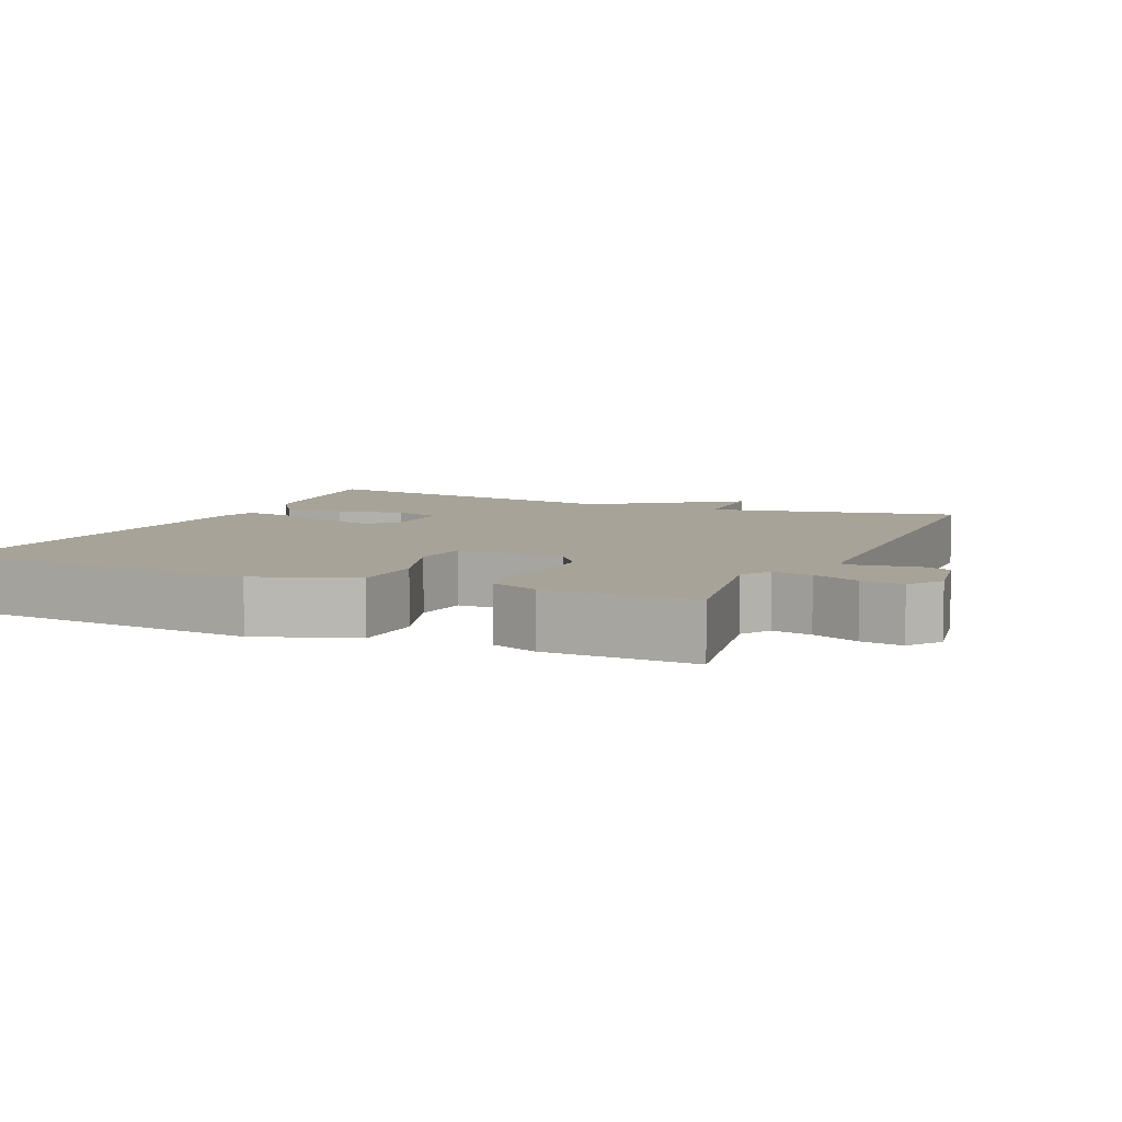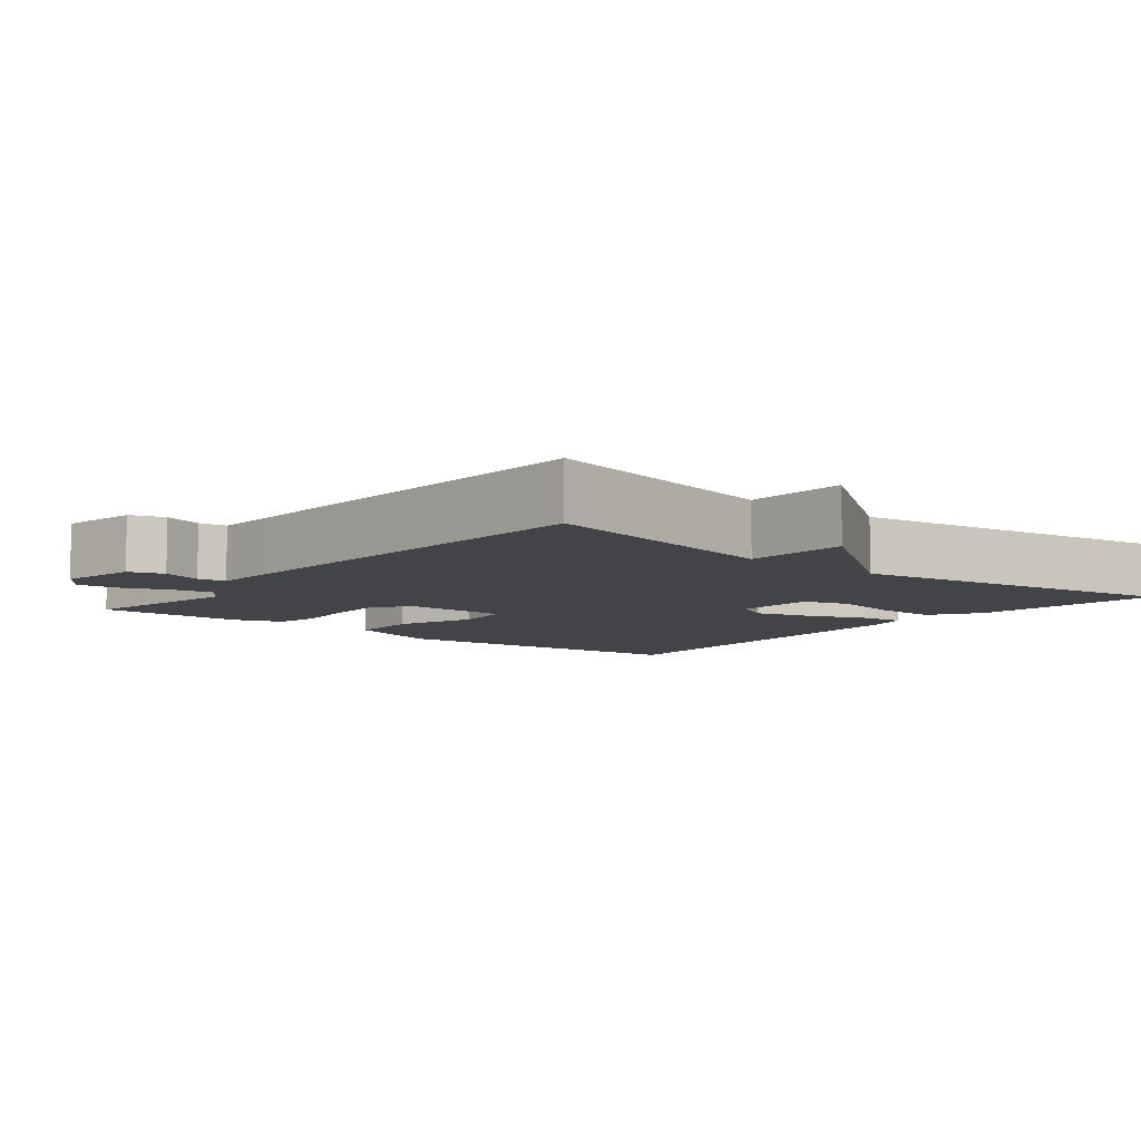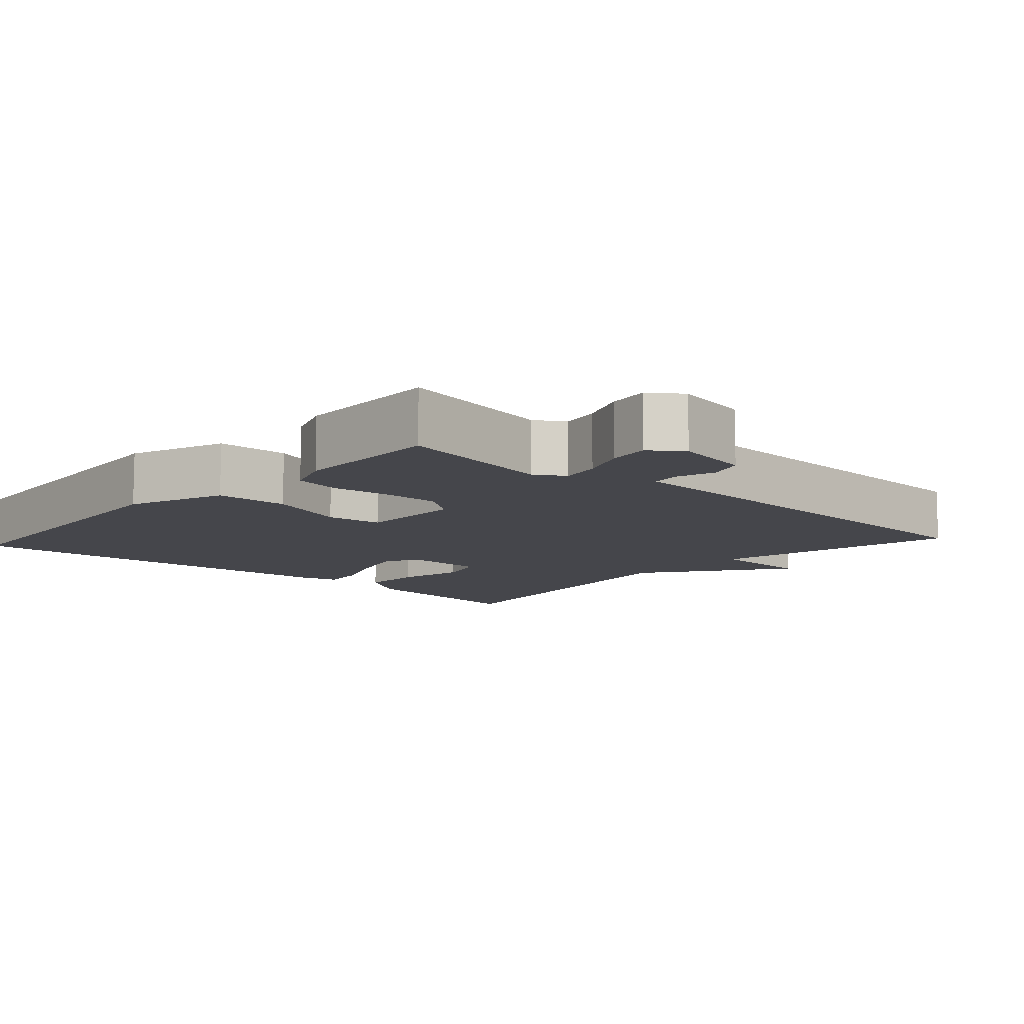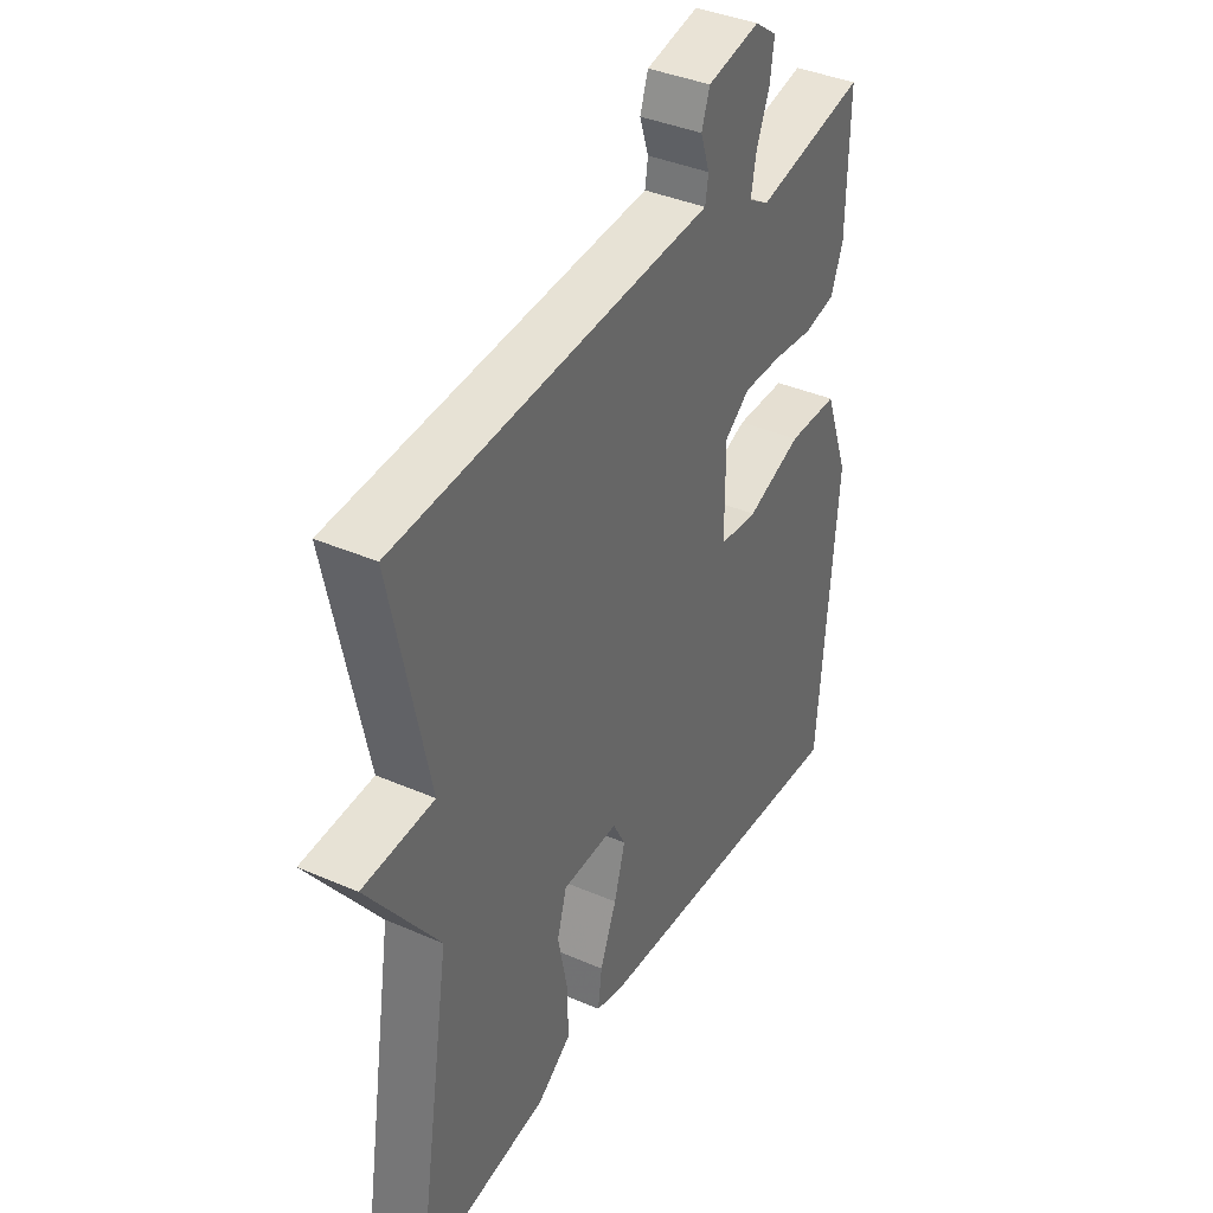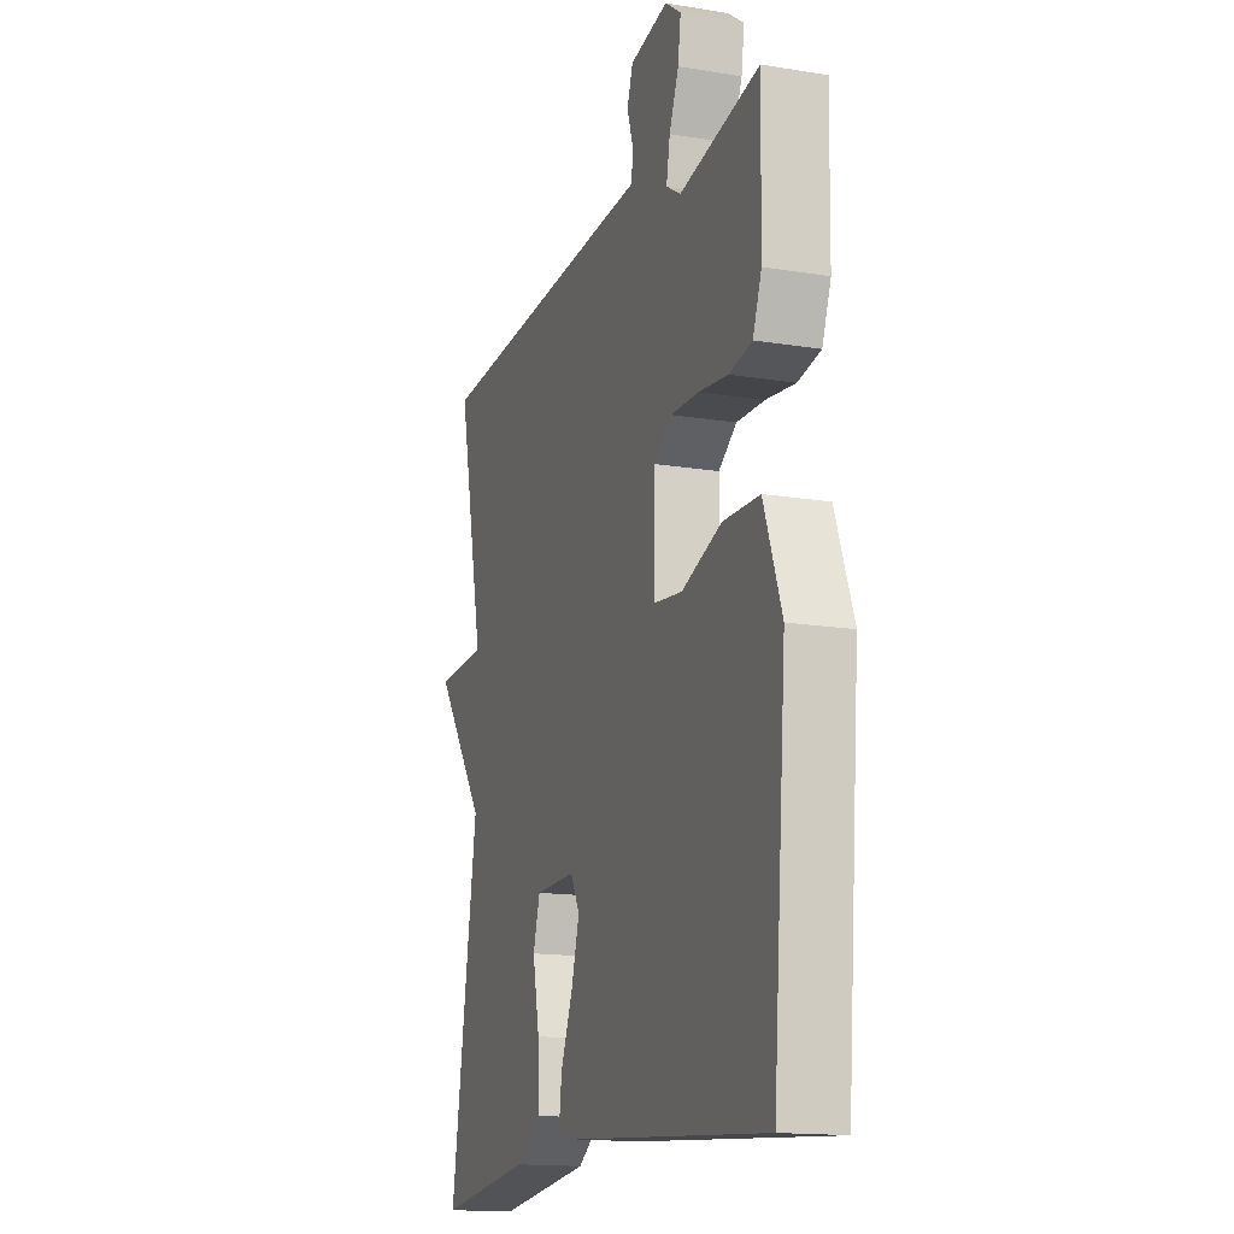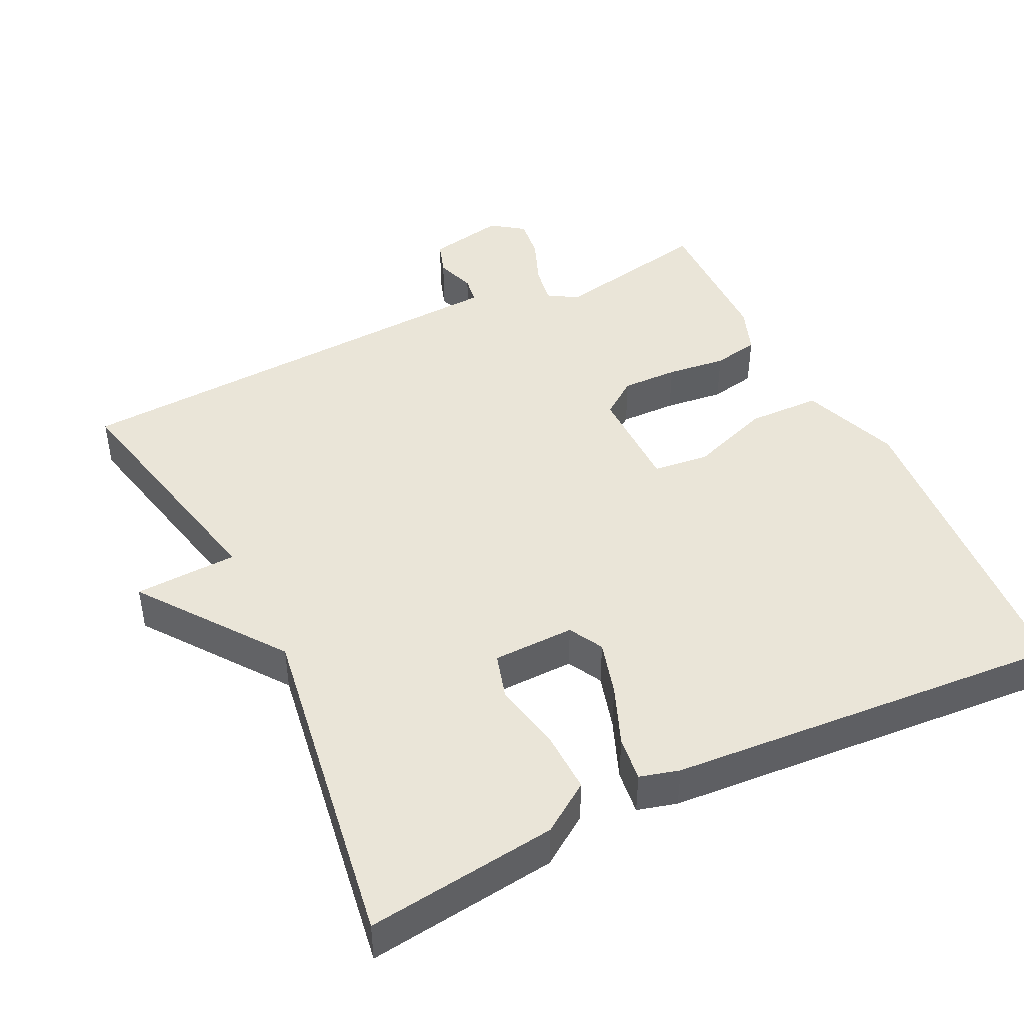
<metadata>
{"format":"obj","ext":"obj","renderer":"f3d","projection":"perspective","resolution":1024,"background":"white","views":[{"elev":6.9,"azim":-65.6,"up":"+Y"},{"elev":-7.7,"azim":50.7,"up":"+Y"},{"elev":-10.0,"azim":-42.2,"up":"+Y"},{"elev":38.7,"azim":118.6,"up":"+Z"},{"elev":-15.4,"azim":-109.1,"up":"+Z"},{"elev":44.7,"azim":153.7,"up":"+Y"}]}
</metadata>
<code>
v 0.5 0.07 -0.5
v 0.24 0.07 -0.468
v 0.172 0.07 -0.422
v 0.174 0.07 -0.337
v 0.193 0.07 -0.244
v 0.174 0.07 -0.18
v 0.062 0.07 -0.178
v 0.037 0.07 -0.225
v 0.059 0.07 -0.301
v 0.092 0.07 -0.382
v 0.1 0.07 -0.443
v 0.046 0.07 -0.458
v -0.5 0.07 -0.5
v -0.537 0.07 -0.057
v -0.488 0.07 0.077
v -0.388 0.07 0.08
v -0.278 0.07 0.041
v -0.201 0.07 0.05
v -0.201 0.07 0.196
v -0.251 0.07 0.232
v -0.328 0.07 0.23
v -0.409 0.07 0.22
v -0.472 0.07 0.232
v -0.496 0.07 0.296
v -0.5 0.07 0.5
v -0.281 0.07 0.458
v -0.241 0.07 0.483
v -0.251 0.07 0.537
v -0.277 0.07 0.601
v -0.285 0.07 0.658
v -0.241 0.07 0.69
v -0.136 0.07 0.67
v -0.12 0.07 0.623
v -0.138 0.07 0.569
v -0.132 0.07 0.531
v -0.048 0.07 0.527
v 0.5 0.07 0.5
v 0.427 0.07 0.158
v 0.568 0.07 0.152
v 0.427 0.07 -0.042
v 0.5 0 -0.5
v 0.24 0 -0.468
v 0.172 0 -0.422
v 0.174 0 -0.337
v 0.193 0 -0.244
v 0.174 0 -0.18
v 0.062 0 -0.178
v 0.037 0 -0.225
v 0.059 0 -0.301
v 0.092 0 -0.382
v 0.1 0 -0.443
v 0.046 0 -0.458
v -0.5 0 -0.5
v -0.537 0 -0.057
v -0.488 0 0.077
v -0.388 0 0.08
v -0.278 0 0.041
v -0.201 0 0.05
v -0.201 0 0.196
v -0.251 0 0.232
v -0.328 0 0.23
v -0.409 0 0.22
v -0.472 0 0.232
v -0.496 0 0.296
v -0.5 0 0.5
v -0.281 0 0.458
v -0.241 0 0.483
v -0.251 0 0.537
v -0.277 0 0.601
v -0.285 0 0.658
v -0.241 0 0.69
v -0.136 0 0.67
v -0.12 0 0.623
v -0.138 0 0.569
v -0.132 0 0.531
v -0.048 0 0.527
v 0.5 0 0.5
v 0.427 0 0.158
v 0.568 0 0.152
v 0.427 0 -0.042
f 38 39 40
f 35 36 37 38
f 35 38 40
f 32 33 34
f 31 32 34
f 30 31 34
f 29 30 34
f 28 29 34
f 27 28 34 35
f 35 40 1
f 27 35 1
f 26 27 1
f 24 25 26
f 23 24 26
f 22 23 26
f 21 22 26
f 15 16 17
f 14 15 17
f 13 14 17
f 12 13 17
f 11 12 17
f 10 11 17
f 9 10 17
f 8 9 17 18
f 7 8 18 19
f 3 4 5
f 2 3 5
f 1 2 5
f 1 5 6
f 26 1 6
f 20 21 26
f 19 20 26
f 6 7 19 26
f 80 79 78
f 78 77 76 75
f 80 78 75
f 74 73 72
f 74 72 71
f 74 71 70
f 74 70 69
f 74 69 68
f 75 74 68 67
f 41 80 75
f 41 75 67
f 41 67 66
f 66 65 64
f 66 64 63
f 66 63 62
f 66 62 61
f 57 56 55
f 57 55 54
f 57 54 53
f 57 53 52
f 57 52 51
f 57 51 50
f 57 50 49
f 58 57 49 48
f 59 58 48 47
f 45 44 43
f 45 43 42
f 45 42 41
f 46 45 41
f 46 41 66
f 66 61 60
f 66 60 59
f 66 59 47 46
f 1 41 42 2
f 2 42 43 3
f 3 43 44 4
f 4 44 45 5
f 5 45 46 6
f 6 46 47 7
f 7 47 48 8
f 8 48 49 9
f 9 49 50 10
f 10 50 51 11
f 11 51 52 12
f 12 52 53 13
f 13 53 54 14
f 14 54 55 15
f 15 55 56 16
f 16 56 57 17
f 17 57 58 18
f 18 58 59 19
f 19 59 60 20
f 20 60 61 21
f 21 61 62 22
f 22 62 63 23
f 23 63 64 24
f 24 64 65 25
f 25 65 66 26
f 26 66 67 27
f 27 67 68 28
f 28 68 69 29
f 29 69 70 30
f 30 70 71 31
f 31 71 72 32
f 32 72 73 33
f 33 73 74 34
f 34 74 75 35
f 35 75 76 36
f 36 76 77 37
f 37 77 78 38
f 38 78 79 39
f 39 79 80 40
f 40 80 41 1

</code>
